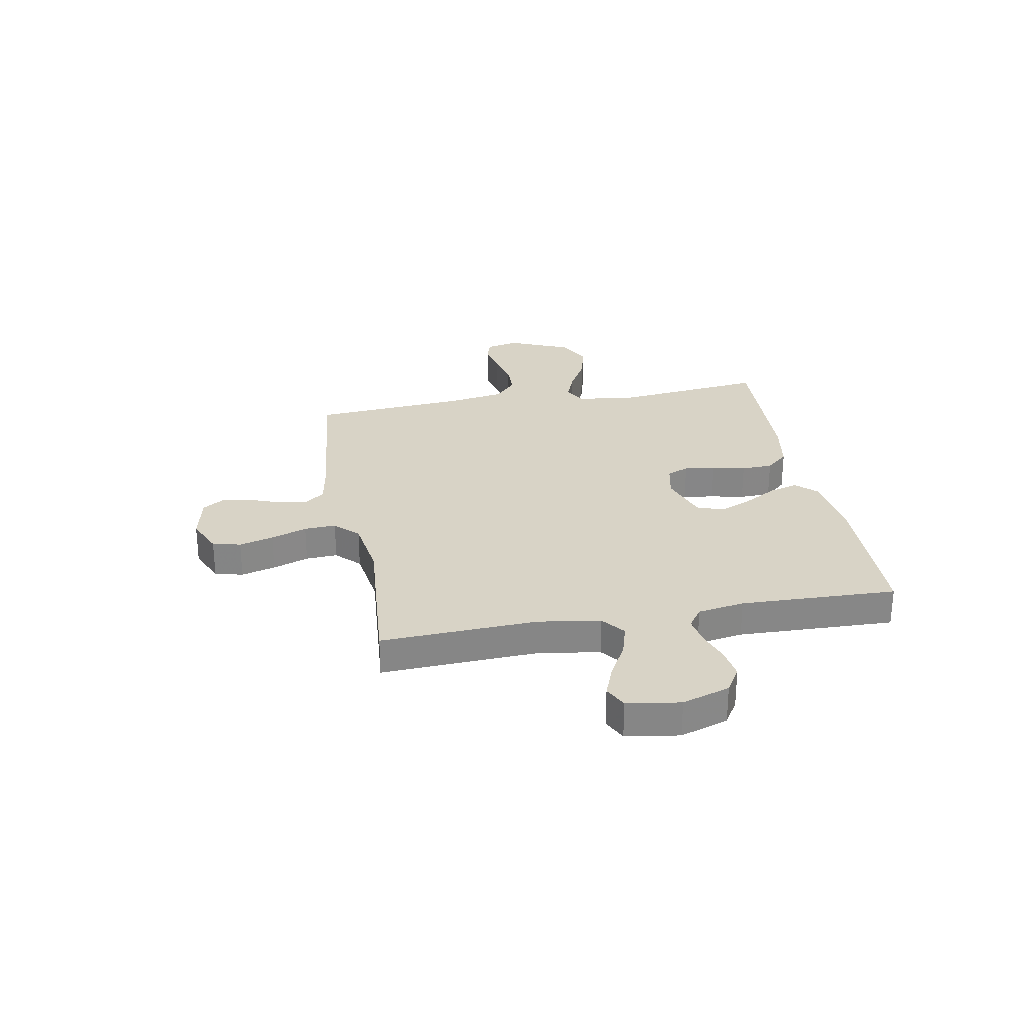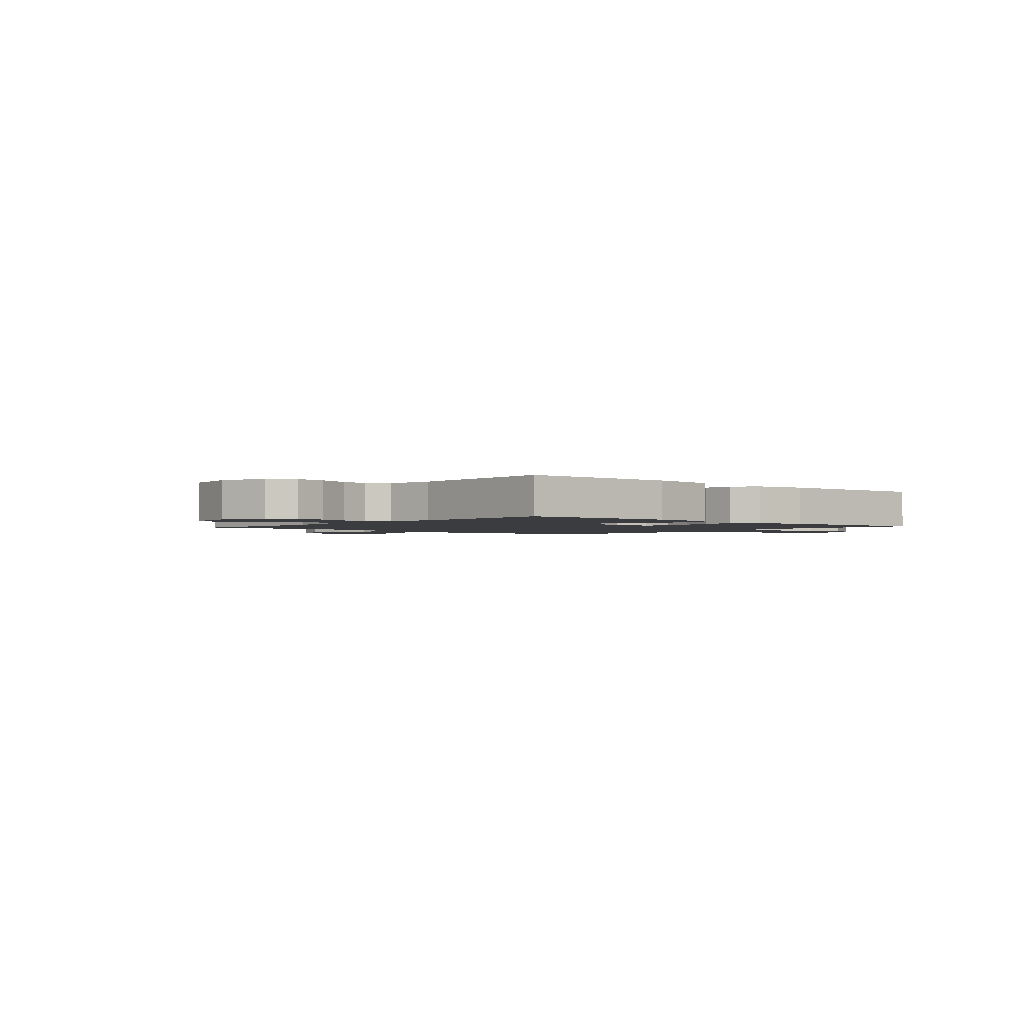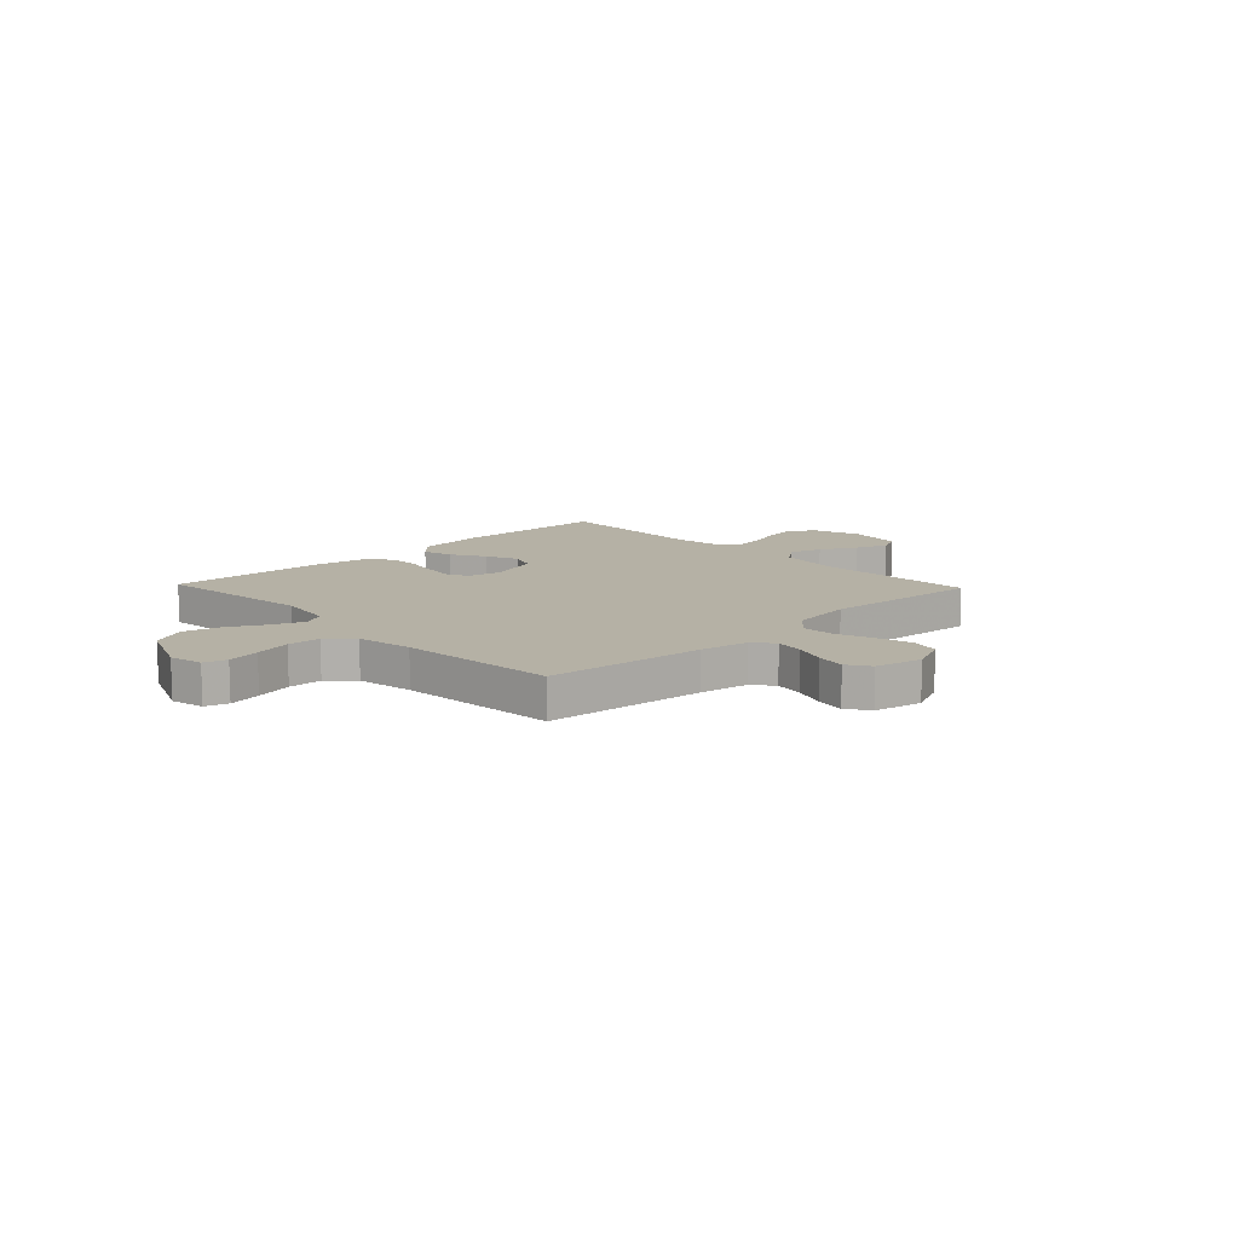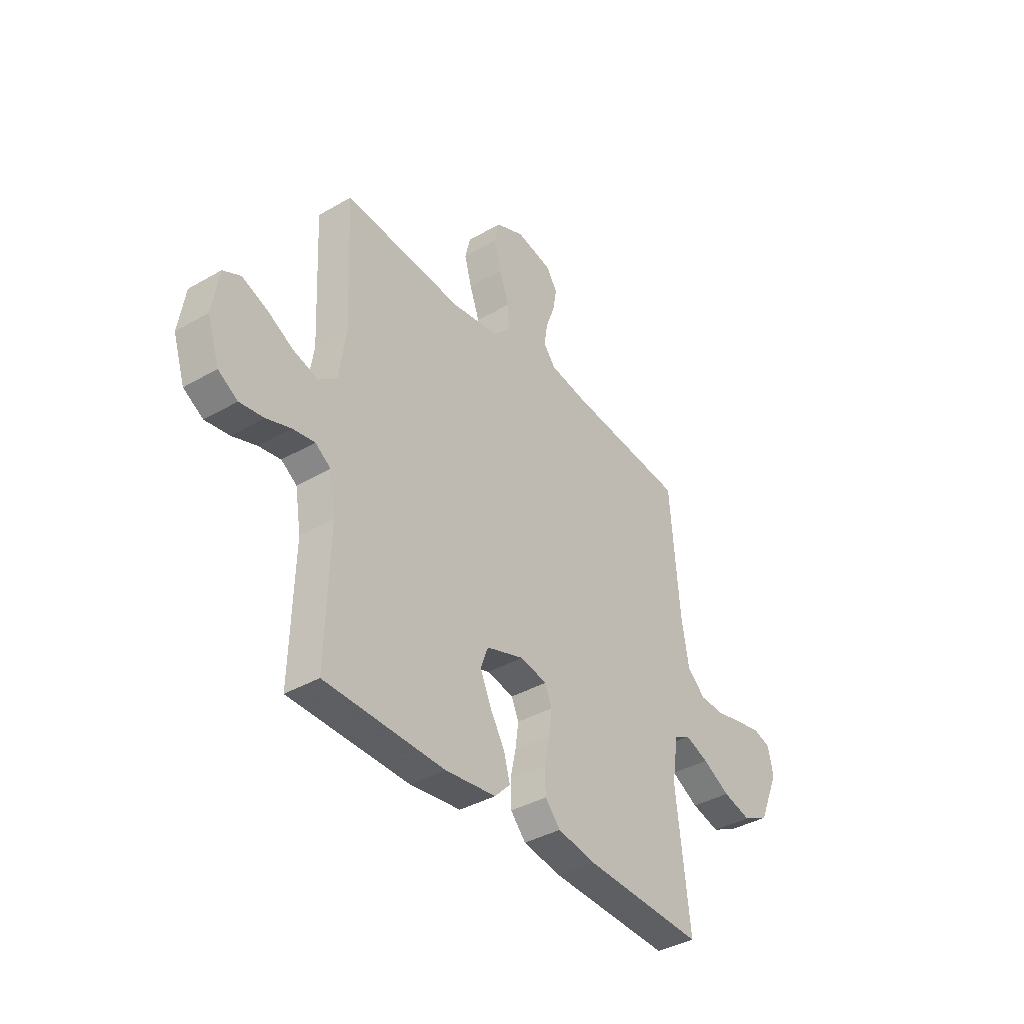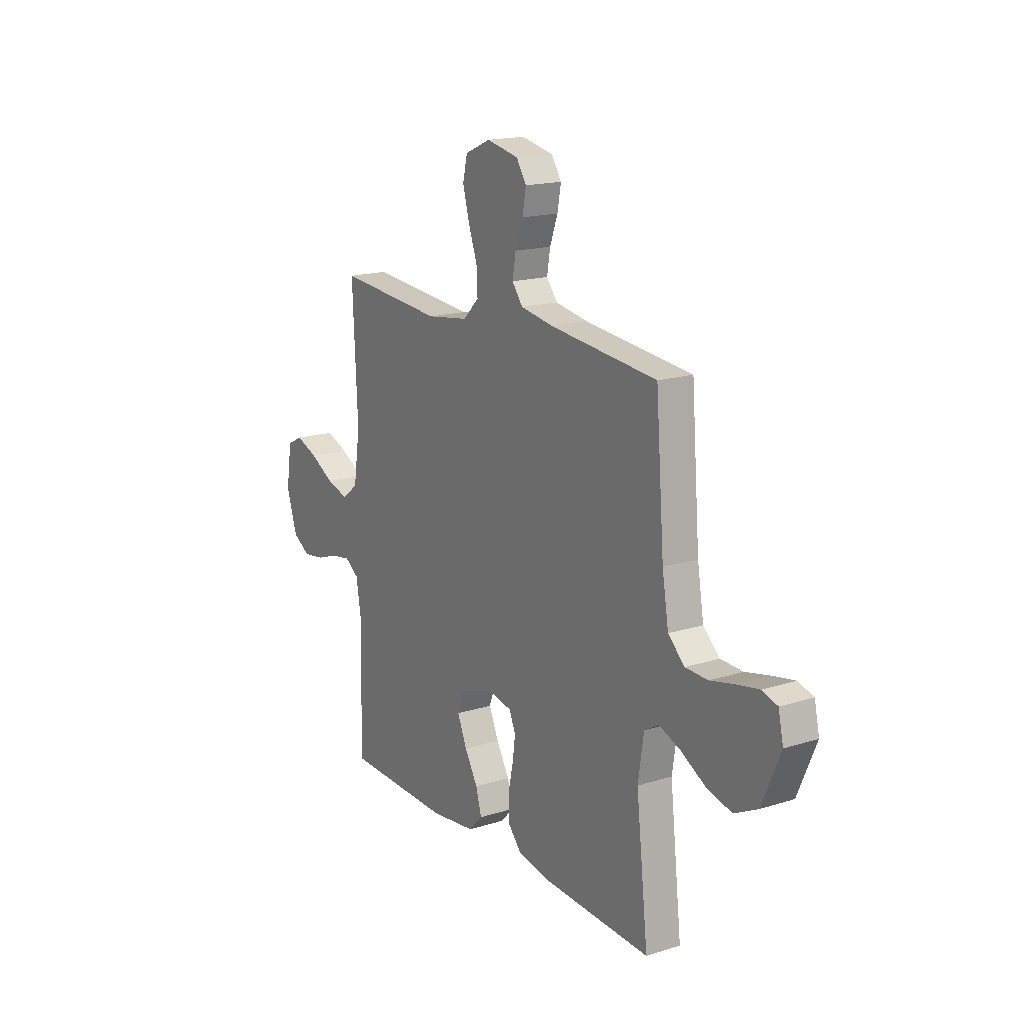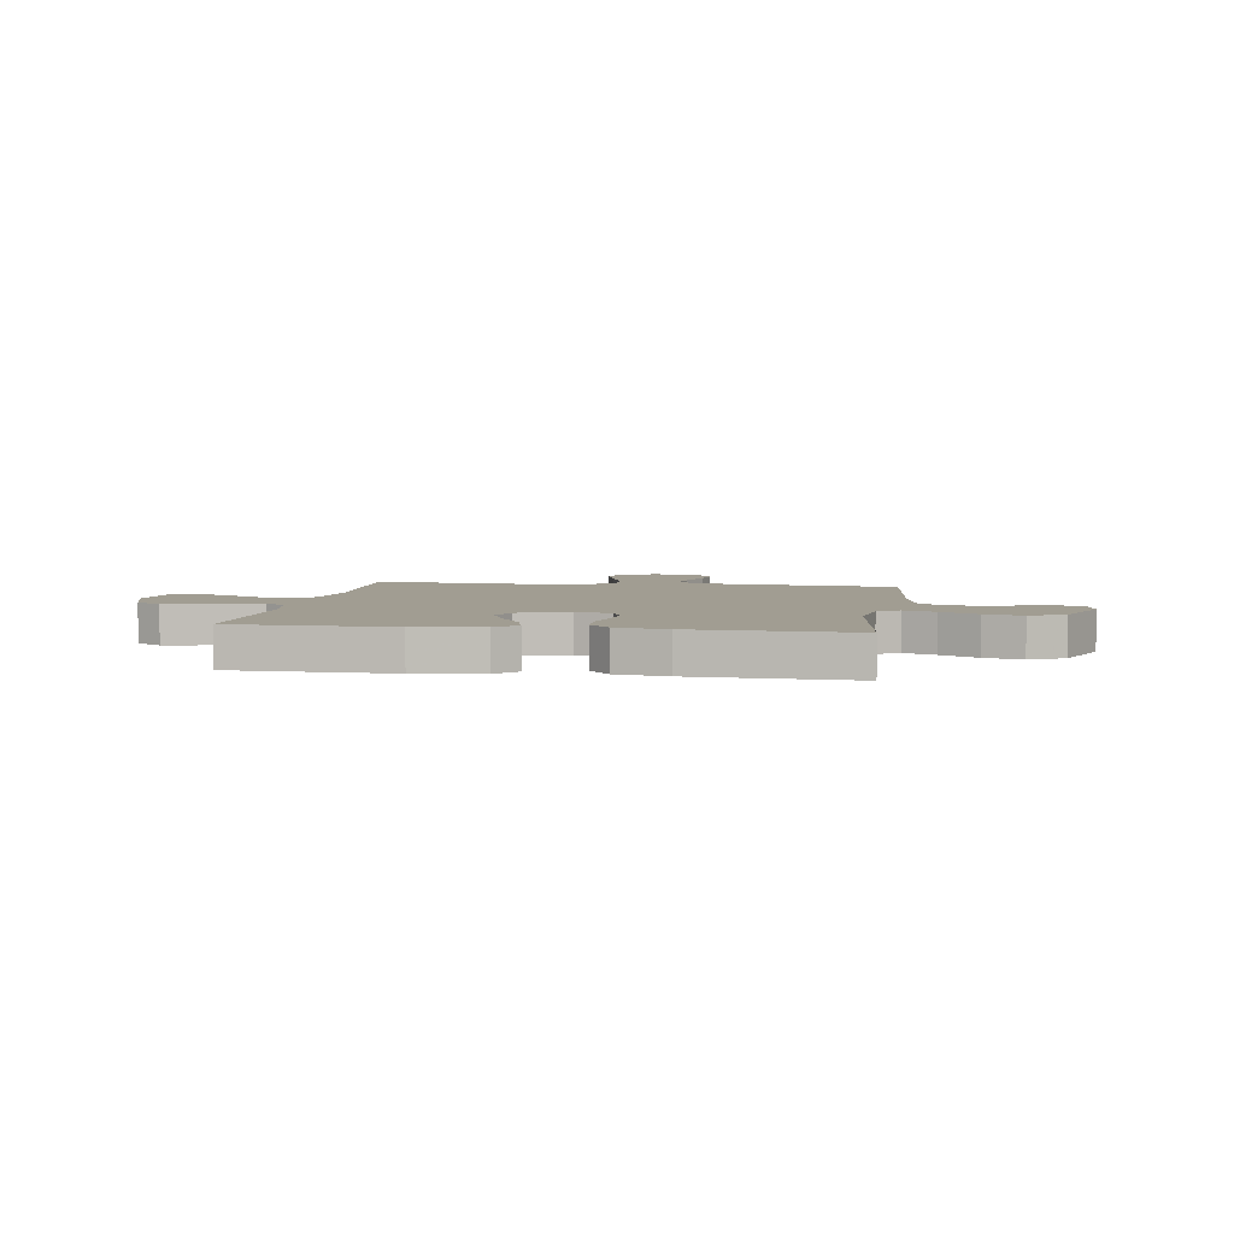
<metadata>
{"format":"obj","ext":"obj","renderer":"f3d","projection":"perspective","resolution":1024,"background":"white","views":[{"elev":28.0,"azim":79.6,"up":"+Y"},{"elev":-1.9,"azim":139.0,"up":"+Y"},{"elev":11.9,"azim":-43.6,"up":"+Y"},{"elev":-38.3,"azim":126.3,"up":"+Z"},{"elev":17.0,"azim":-122.3,"up":"+Z"},{"elev":4.6,"azim":-171.4,"up":"+Y"}]}
</metadata>
<code>
v 0.5 0.07 -0.5
v 0.2 0.07 -0.507
v 0.073 0.07 -0.491
v 0.034 0.07 -0.451
v 0.05 0.07 -0.394
v 0.087 0.07 -0.331
v 0.114 0.07 -0.269
v 0.095 0.07 -0.218
v 0 0.07 -0.186
v -0.067 0.07 -0.2
v -0.085 0.07 -0.242
v -0.077 0.07 -0.301
v -0.063 0.07 -0.366
v -0.065 0.07 -0.426
v -0.103 0.07 -0.469
v -0.2 0.07 -0.486
v -0.5 0.07 -0.5
v -0.466 0.07 -0.2
v -0.482 0.07 -0.095
v -0.523 0.07 -0.072
v -0.582 0.07 -0.095
v -0.651 0.07 -0.133
v -0.722 0.07 -0.152
v -0.788 0.07 -0.119
v -0.839 0.07 0
v -0.825 0.07 0.063
v -0.782 0.07 0.076
v -0.72 0.07 0.064
v -0.651 0.07 0.048
v -0.588 0.07 0.05
v -0.542 0.07 0.093
v -0.524 0.07 0.2
v -0.5 0.07 0.5
v -0.2 0.07 0.531
v -0.107 0.07 0.547
v -0.077 0.07 0.586
v -0.086 0.07 0.64
v -0.108 0.07 0.7
v -0.118 0.07 0.755
v -0.09 0.07 0.798
v 0 0.07 0.817
v 0.071 0.07 0.786
v 0.084 0.07 0.732
v 0.066 0.07 0.666
v 0.041 0.07 0.597
v 0.038 0.07 0.536
v 0.082 0.07 0.492
v 0.2 0.07 0.475
v 0.5 0.07 0.5
v 0.486 0.07 0.2
v 0.504 0.07 0.08
v 0.549 0.07 0.045
v 0.611 0.07 0.063
v 0.678 0.07 0.1
v 0.74 0.07 0.124
v 0.784 0.07 0.102
v 0.8 0.07 0
v 0.77 0.07 -0.092
v 0.721 0.07 -0.122
v 0.661 0.07 -0.113
v 0.6 0.07 -0.092
v 0.545 0.07 -0.083
v 0.506 0.07 -0.11
v 0.491 0.07 -0.2
v 0.5 0 -0.5
v 0.2 0 -0.507
v 0.073 0 -0.491
v 0.034 0 -0.451
v 0.05 0 -0.394
v 0.087 0 -0.331
v 0.114 0 -0.269
v 0.095 0 -0.218
v 0 0 -0.186
v -0.067 0 -0.2
v -0.085 0 -0.242
v -0.077 0 -0.301
v -0.063 0 -0.366
v -0.065 0 -0.426
v -0.103 0 -0.469
v -0.2 0 -0.486
v -0.5 0 -0.5
v -0.466 0 -0.2
v -0.482 0 -0.095
v -0.523 0 -0.072
v -0.582 0 -0.095
v -0.651 0 -0.133
v -0.722 0 -0.152
v -0.788 0 -0.119
v -0.839 0 0
v -0.825 0 0.063
v -0.782 0 0.076
v -0.72 0 0.064
v -0.651 0 0.048
v -0.588 0 0.05
v -0.542 0 0.093
v -0.524 0 0.2
v -0.5 0 0.5
v -0.2 0 0.531
v -0.107 0 0.547
v -0.077 0 0.586
v -0.086 0 0.64
v -0.108 0 0.7
v -0.118 0 0.755
v -0.09 0 0.798
v 0 0 0.817
v 0.071 0 0.786
v 0.084 0 0.732
v 0.066 0 0.666
v 0.041 0 0.597
v 0.038 0 0.536
v 0.082 0 0.492
v 0.2 0 0.475
v 0.5 0 0.5
v 0.486 0 0.2
v 0.504 0 0.08
v 0.549 0 0.045
v 0.611 0 0.063
v 0.678 0 0.1
v 0.74 0 0.124
v 0.784 0 0.102
v 0.8 0 0
v 0.77 0 -0.092
v 0.721 0 -0.122
v 0.661 0 -0.113
v 0.6 0 -0.092
v 0.545 0 -0.083
v 0.506 0 -0.11
v 0.491 0 -0.2
f 59 60 61
f 58 59 61
f 57 58 61
f 56 57 61
f 55 56 61
f 54 55 61
f 53 54 61
f 52 53 61 62
f 51 52 62 63
f 48 49 50
f 51 63 64
f 50 51 64
f 48 50 64
f 47 48 64
f 43 44 45
f 42 43 45
f 41 42 45
f 40 41 45
f 39 40 45
f 38 39 45
f 37 38 45
f 36 37 45 46
f 64 1 2
f 47 64 2
f 46 47 2
f 36 46 2
f 35 36 2
f 27 28 29
f 26 27 29
f 25 26 29
f 24 25 29
f 23 24 29
f 22 23 29
f 21 22 29
f 20 21 29 30
f 19 20 30 31
f 16 17 18
f 15 16 18
f 14 15 18
f 13 14 18
f 12 13 18
f 11 12 18 19
f 19 31 32
f 11 19 32
f 10 11 32
f 4 5 6
f 3 4 6
f 2 3 6
f 2 6 7
f 35 2 7
f 32 33 34
f 10 32 34
f 9 10 34
f 8 9 34 35
f 7 8 35
f 125 124 123
f 125 123 122
f 125 122 121
f 125 121 120
f 125 120 119
f 125 119 118
f 125 118 117
f 126 125 117 116
f 127 126 116 115
f 114 113 112
f 128 127 115
f 128 115 114
f 128 114 112
f 128 112 111
f 109 108 107
f 109 107 106
f 109 106 105
f 109 105 104
f 109 104 103
f 109 103 102
f 109 102 101
f 110 109 101 100
f 66 65 128
f 66 128 111
f 66 111 110
f 66 110 100
f 66 100 99
f 93 92 91
f 93 91 90
f 93 90 89
f 93 89 88
f 93 88 87
f 93 87 86
f 93 86 85
f 94 93 85 84
f 95 94 84 83
f 82 81 80
f 82 80 79
f 82 79 78
f 82 78 77
f 82 77 76
f 83 82 76 75
f 96 95 83
f 96 83 75
f 96 75 74
f 70 69 68
f 70 68 67
f 70 67 66
f 71 70 66
f 71 66 99
f 98 97 96
f 98 96 74
f 98 74 73
f 99 98 73 72
f 99 72 71
f 1 65 66 2
f 2 66 67 3
f 3 67 68 4
f 4 68 69 5
f 5 69 70 6
f 6 70 71 7
f 7 71 72 8
f 8 72 73 9
f 9 73 74 10
f 10 74 75 11
f 11 75 76 12
f 12 76 77 13
f 13 77 78 14
f 14 78 79 15
f 15 79 80 16
f 16 80 81 17
f 17 81 82 18
f 18 82 83 19
f 19 83 84 20
f 20 84 85 21
f 21 85 86 22
f 22 86 87 23
f 23 87 88 24
f 24 88 89 25
f 25 89 90 26
f 26 90 91 27
f 27 91 92 28
f 28 92 93 29
f 29 93 94 30
f 30 94 95 31
f 31 95 96 32
f 32 96 97 33
f 33 97 98 34
f 34 98 99 35
f 35 99 100 36
f 36 100 101 37
f 37 101 102 38
f 38 102 103 39
f 39 103 104 40
f 40 104 105 41
f 41 105 106 42
f 42 106 107 43
f 43 107 108 44
f 44 108 109 45
f 45 109 110 46
f 46 110 111 47
f 47 111 112 48
f 48 112 113 49
f 49 113 114 50
f 50 114 115 51
f 51 115 116 52
f 52 116 117 53
f 53 117 118 54
f 54 118 119 55
f 55 119 120 56
f 56 120 121 57
f 57 121 122 58
f 58 122 123 59
f 59 123 124 60
f 60 124 125 61
f 61 125 126 62
f 62 126 127 63
f 63 127 128 64
f 64 128 65 1

</code>
